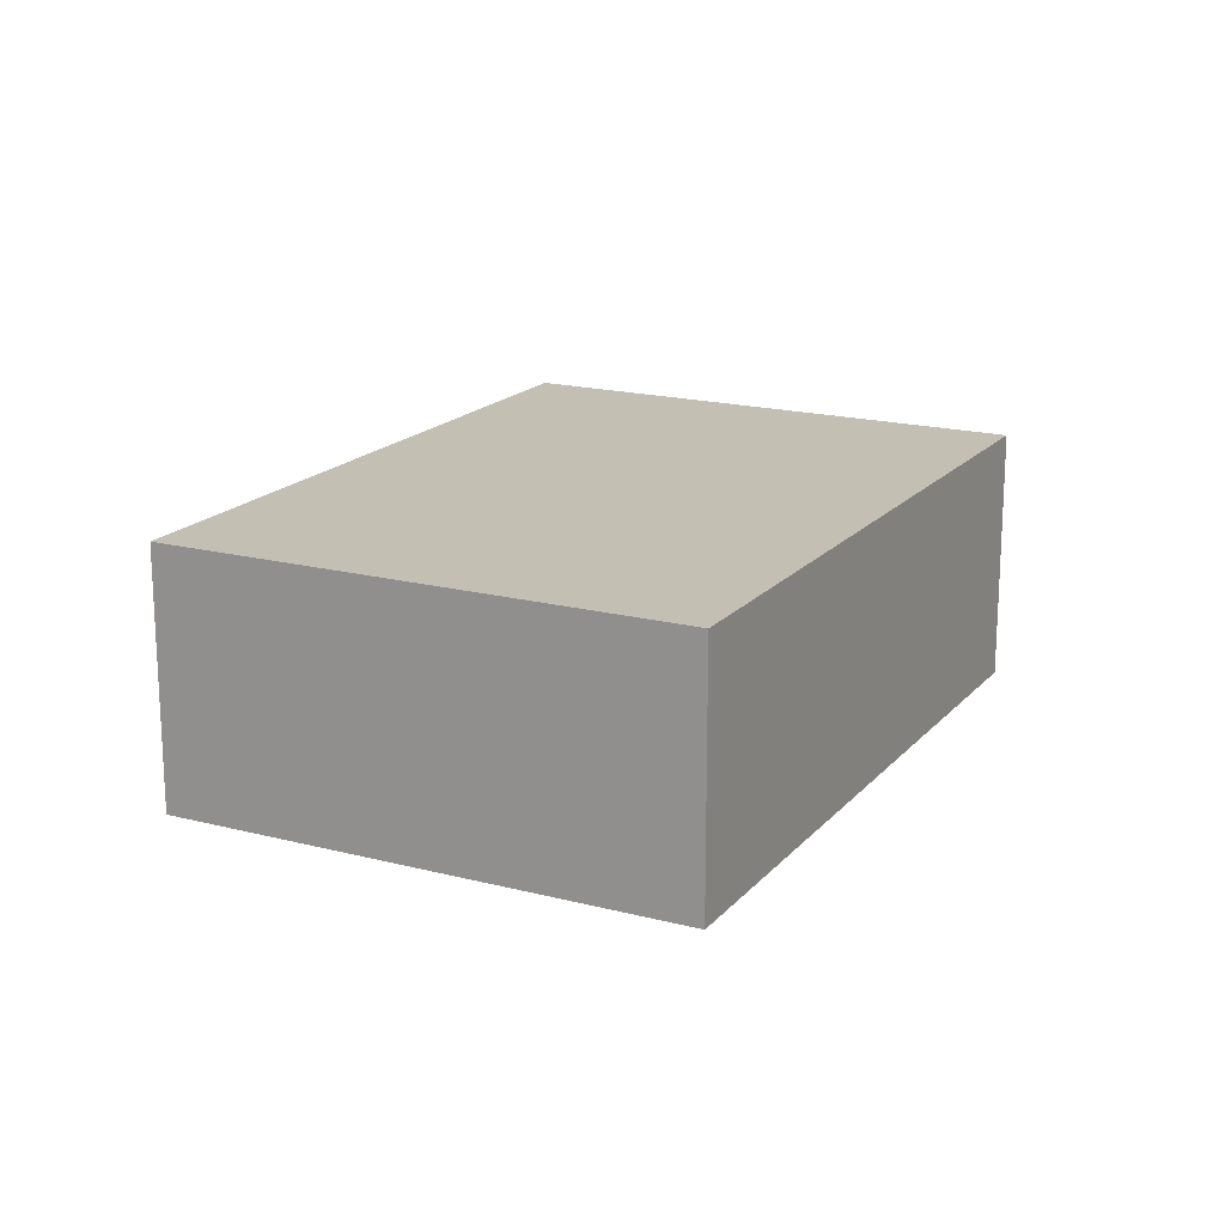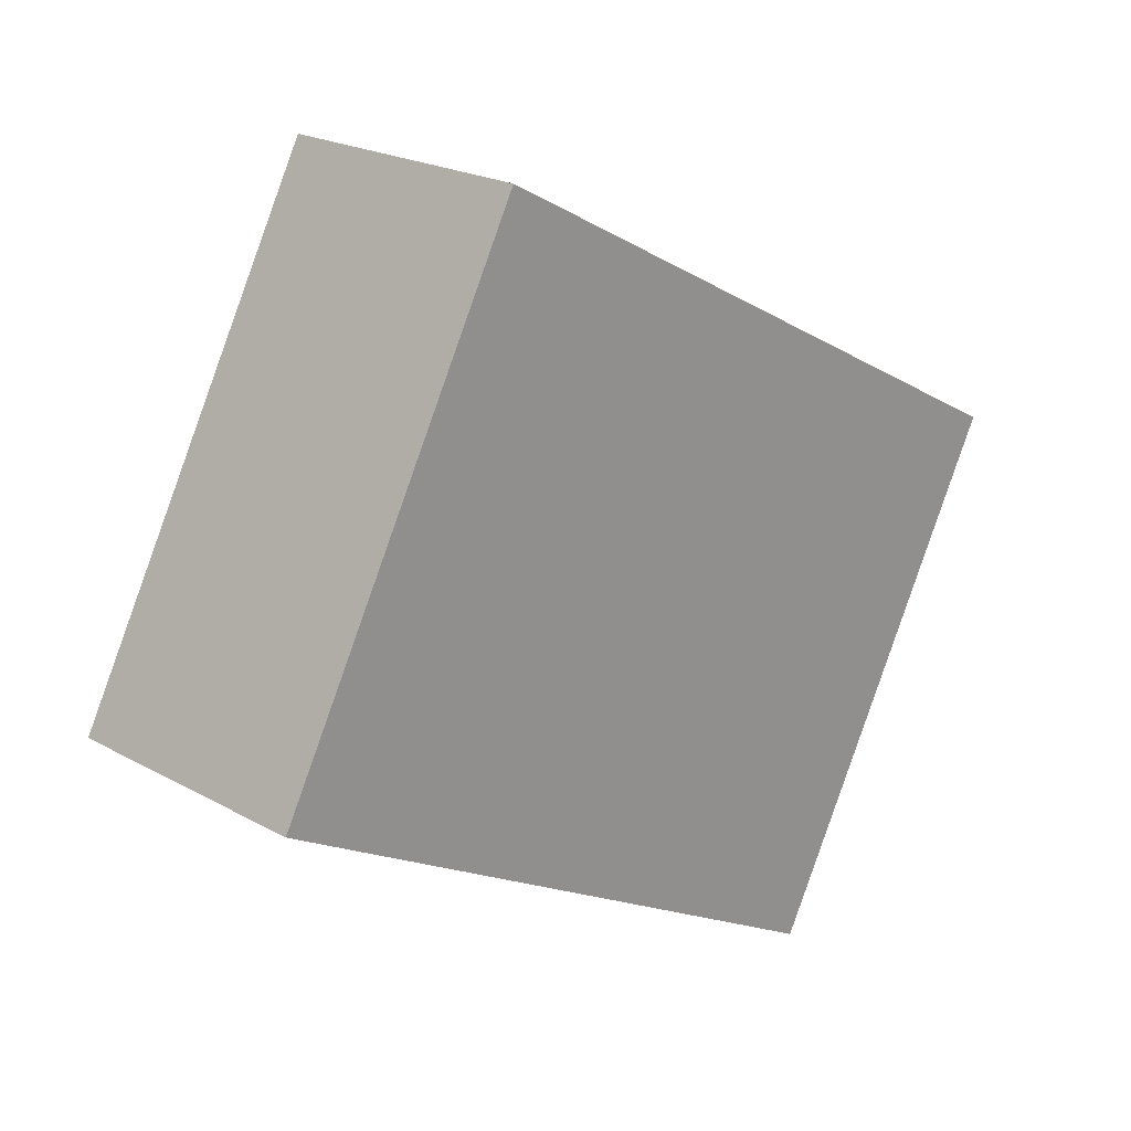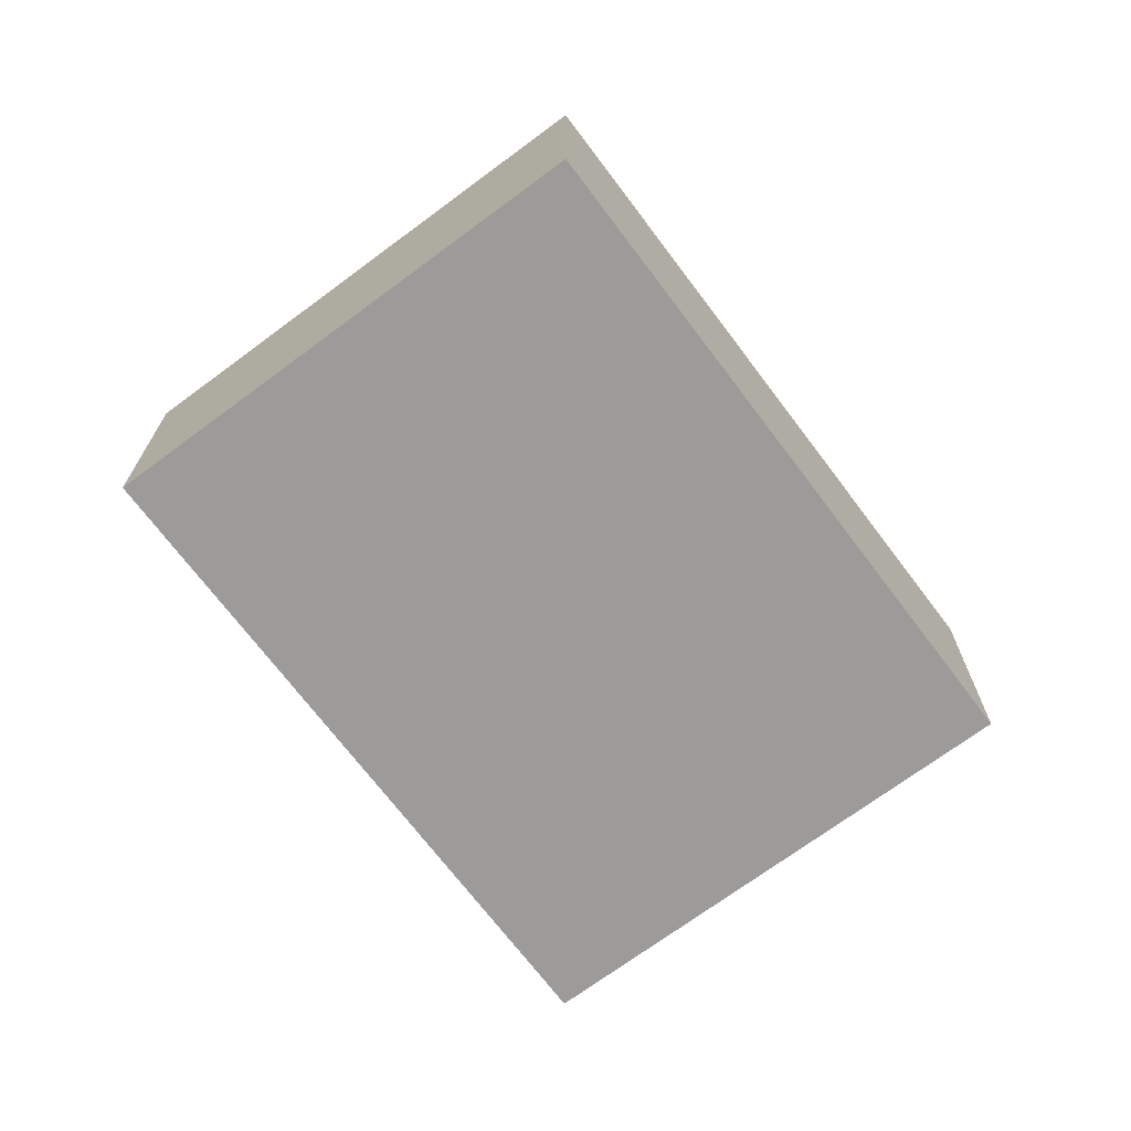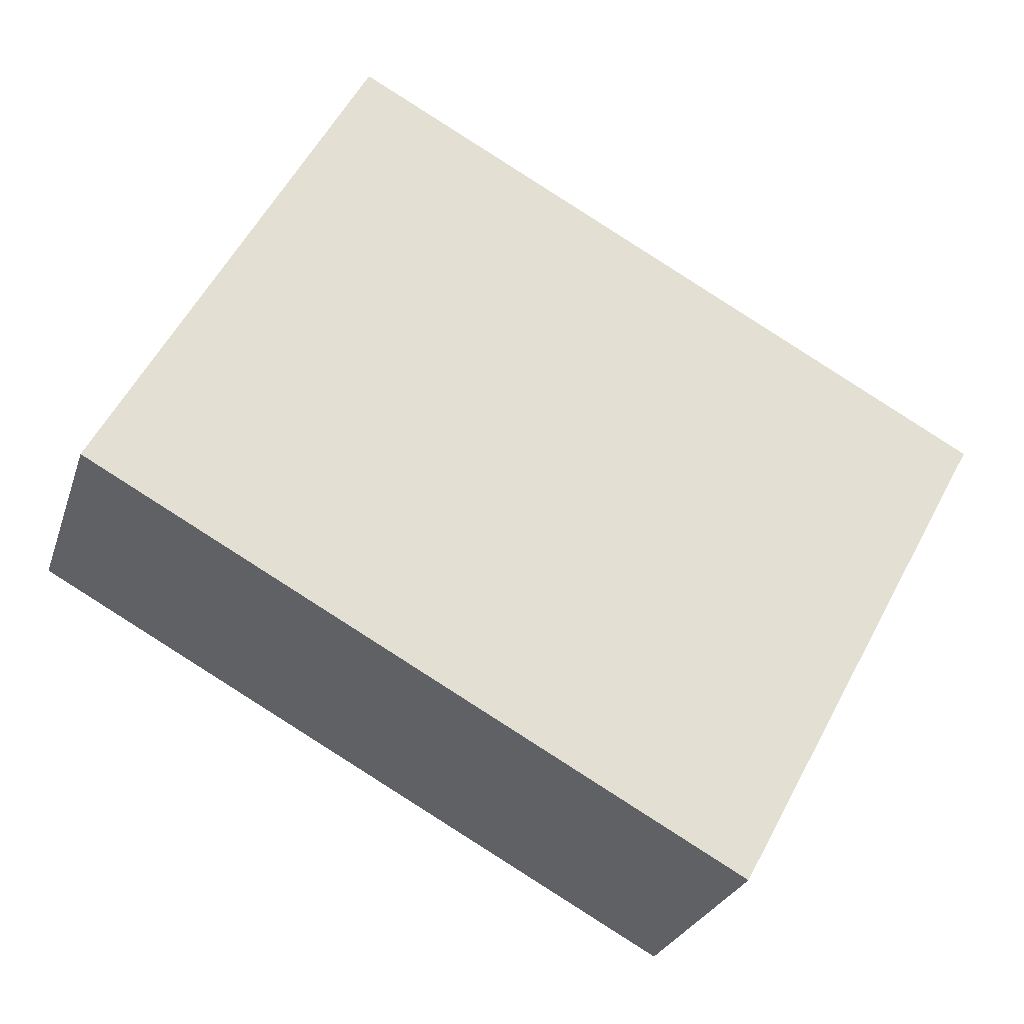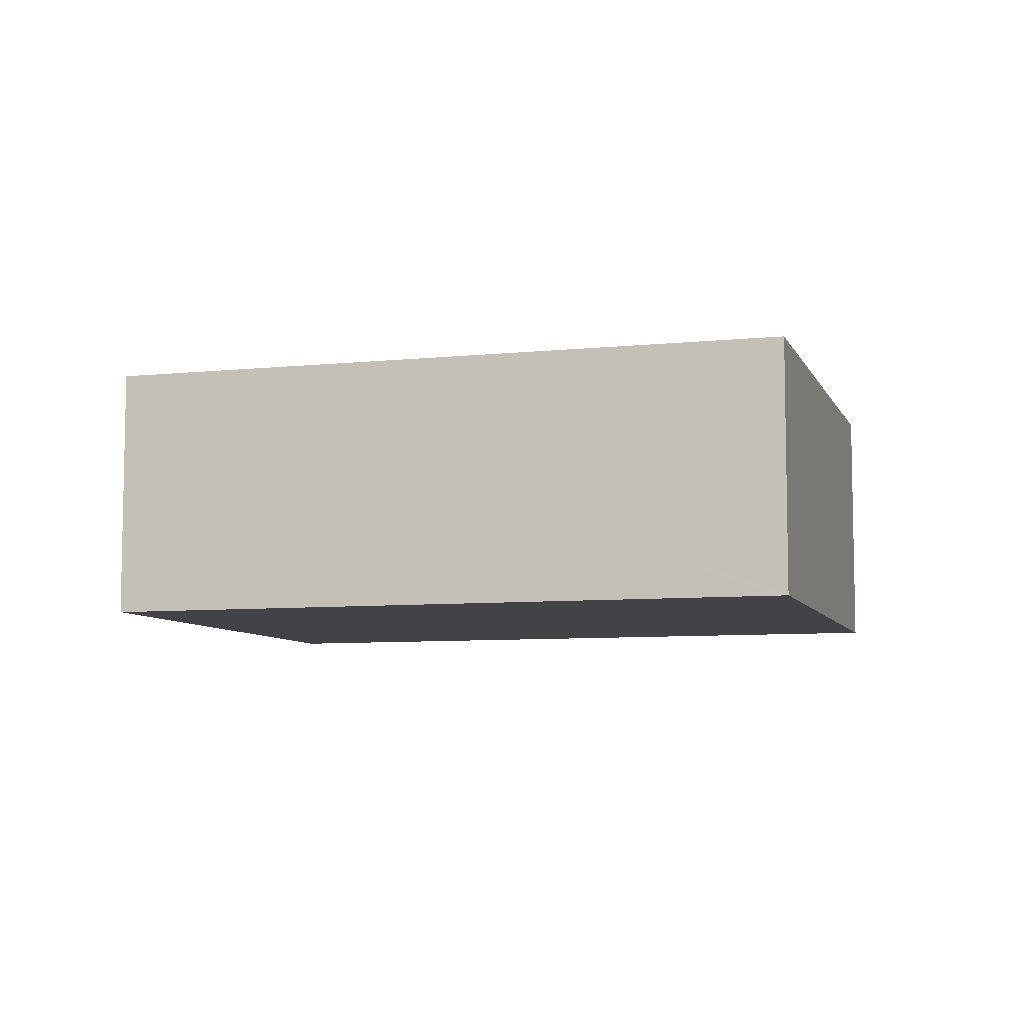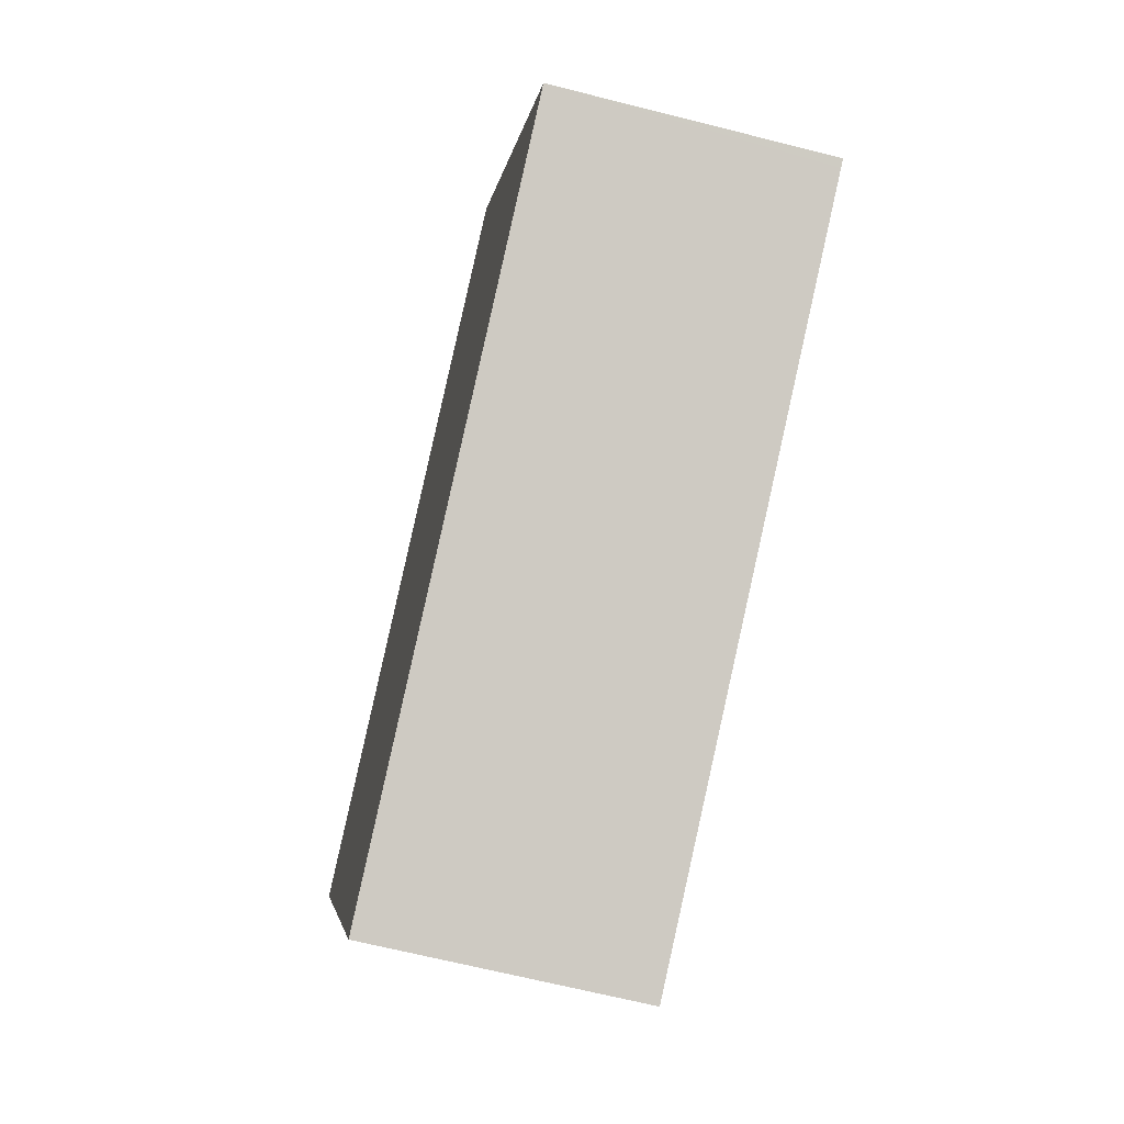
<metadata>
{"format":"obj","ext":"obj","renderer":"f3d","projection":"perspective","resolution":1024,"background":"white","views":[{"elev":17.8,"azim":88.8,"up":"+Y"},{"elev":21.7,"azim":134.3,"up":"+Z"},{"elev":-69.9,"azim":98.4,"up":"+Y"},{"elev":-26.6,"azim":163.7,"up":"+Z"},{"elev":-7.4,"azim":-11.9,"up":"+Y"},{"elev":-65.9,"azim":75.7,"up":"+Z"}]}
</metadata>
<code>
v  0 2.566 1.571e-16
v  8.765 2.566 -1.359
v  2.573 2.566 -4.734
v  6.222 2.566 3.359
v  8.838 2.566 -1.319
v  6.308 2.566 3.405
v  6.308 -2.085e-16 3.405
v  8.838 8.077e-17 -1.319
v  2.573 2.899e-16 -4.734
v  8.765 8.321e-17 -1.359
v  0 0 0
v  6.222 -2.057e-16 3.359
g defaultobject
f 1 2 3
f 2 1 4
f 2 4 5
f 5 4 6
f 7 5 6
f 5 7 8
f 8 2 5
f 2 8 3
f 3 8 9
f 9 8 10
f 9 1 3
f 1 9 11
f 4 7 6
f 7 4 1
f 7 1 12
f 12 1 11
f 10 11 9
f 11 10 8
f 11 8 7
f 11 7 12

</code>
